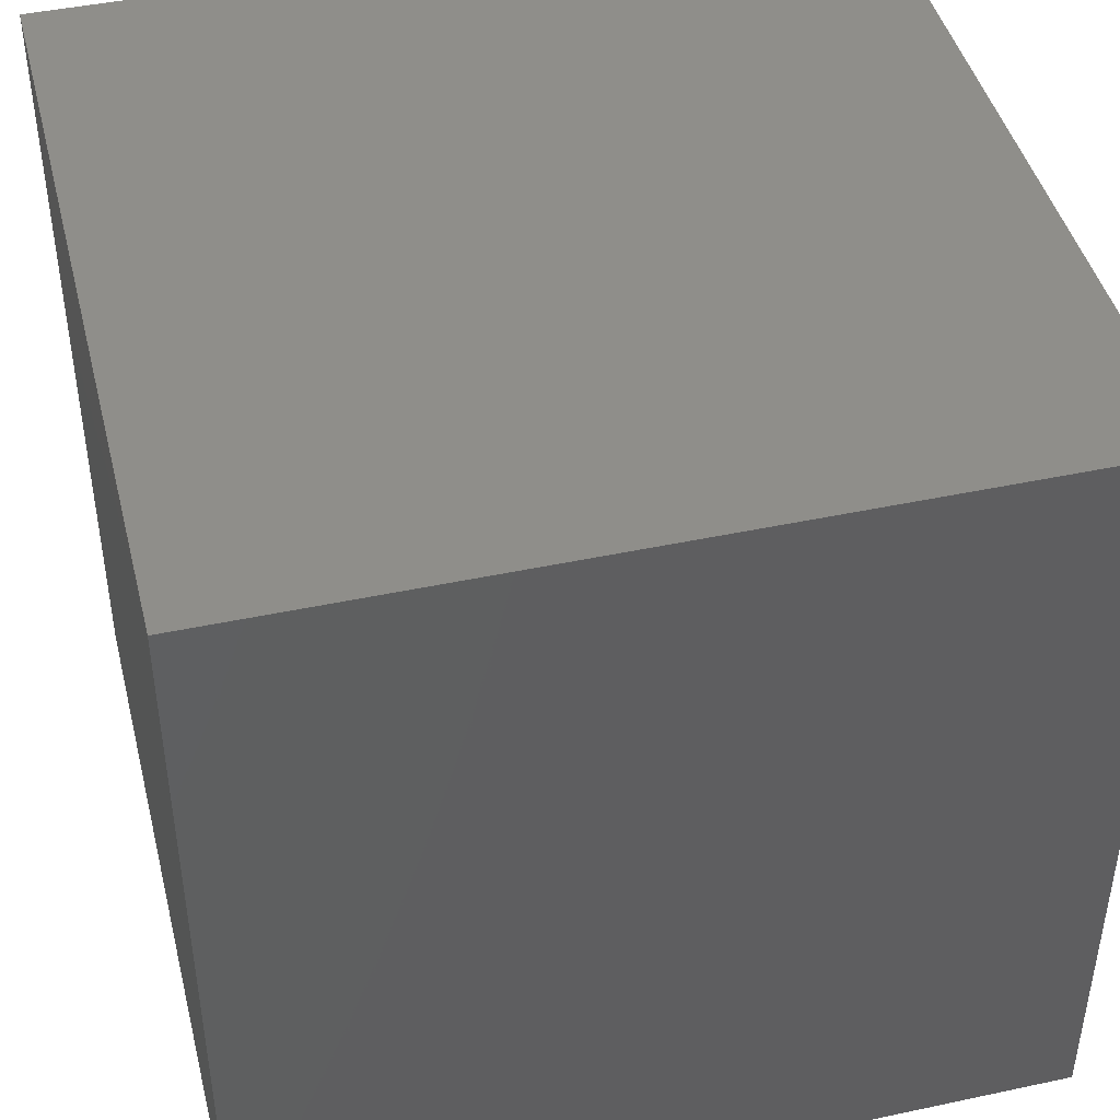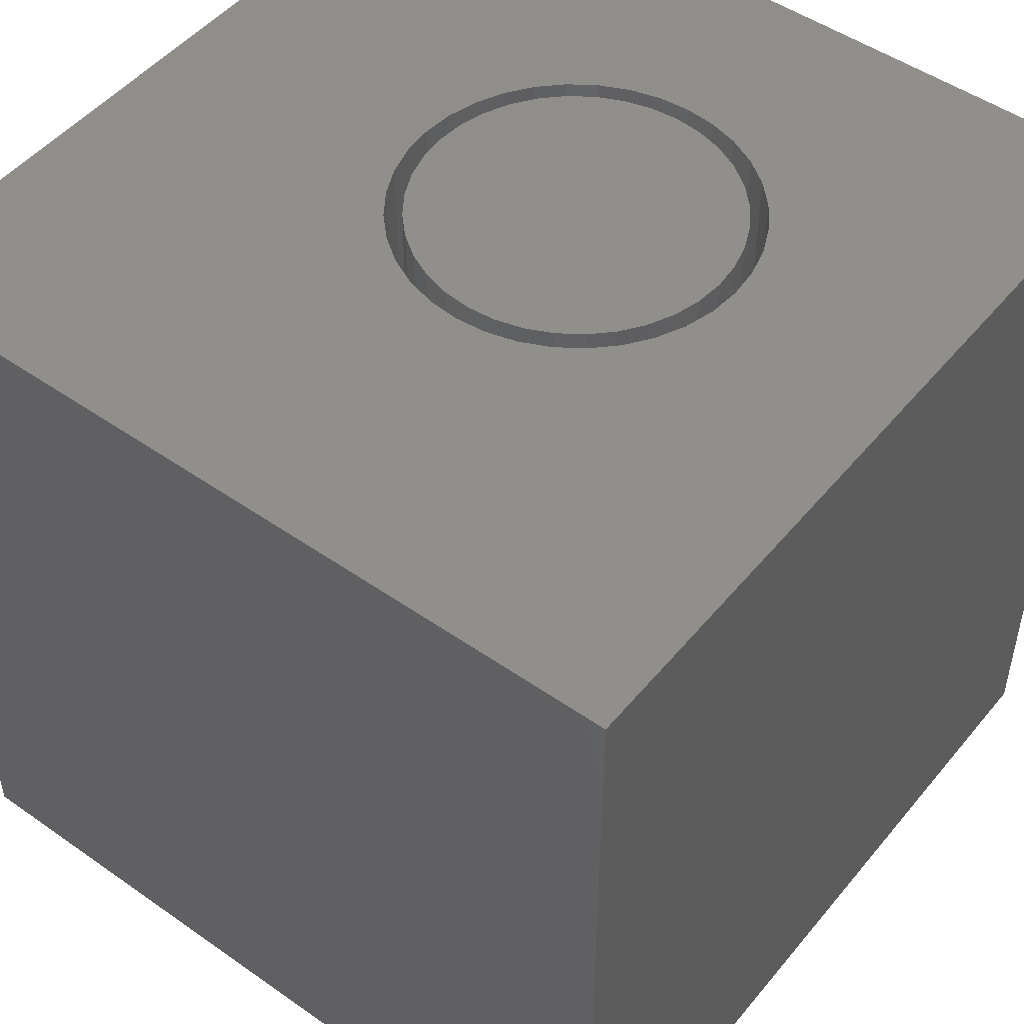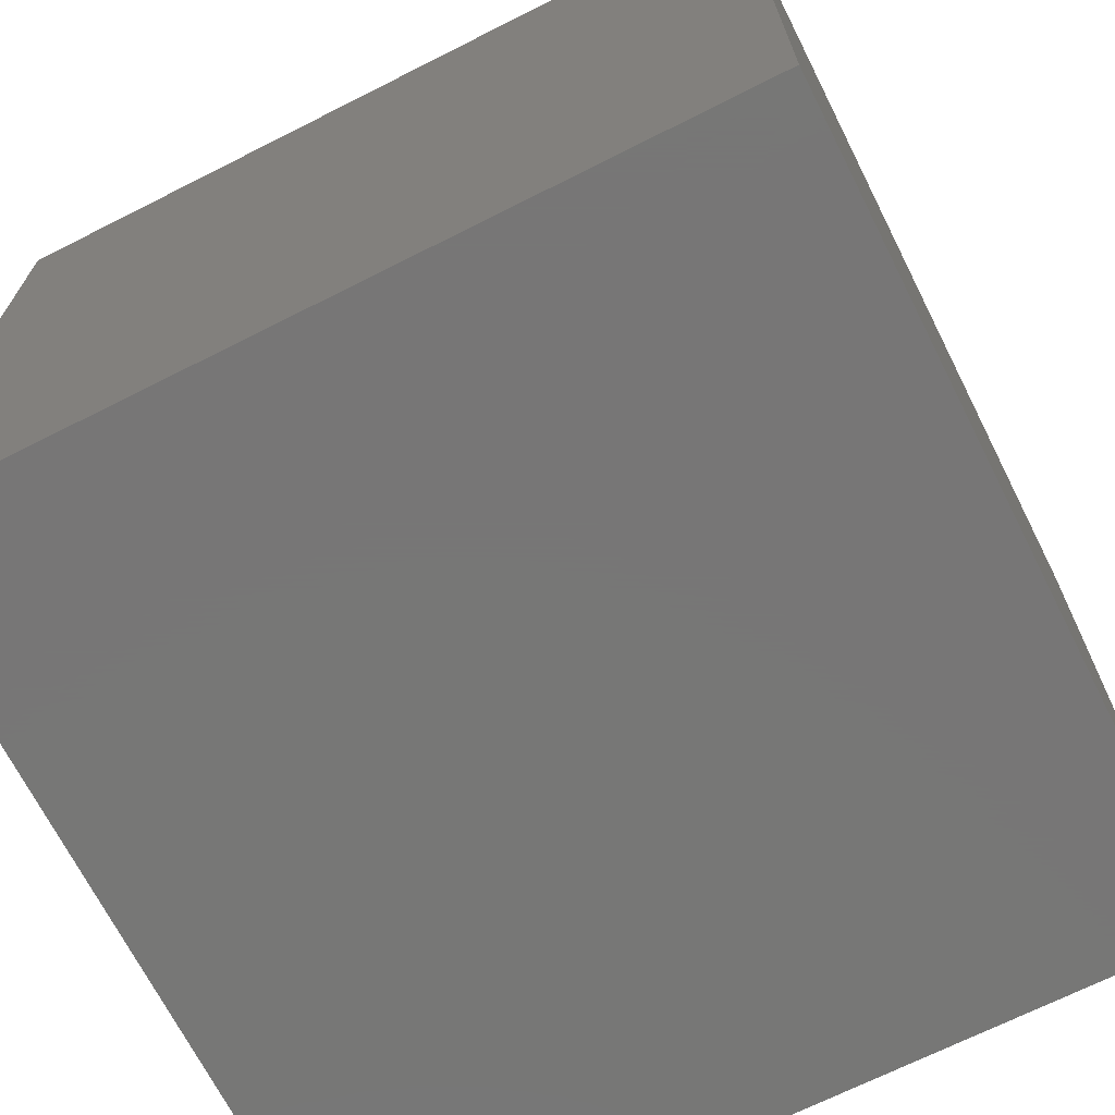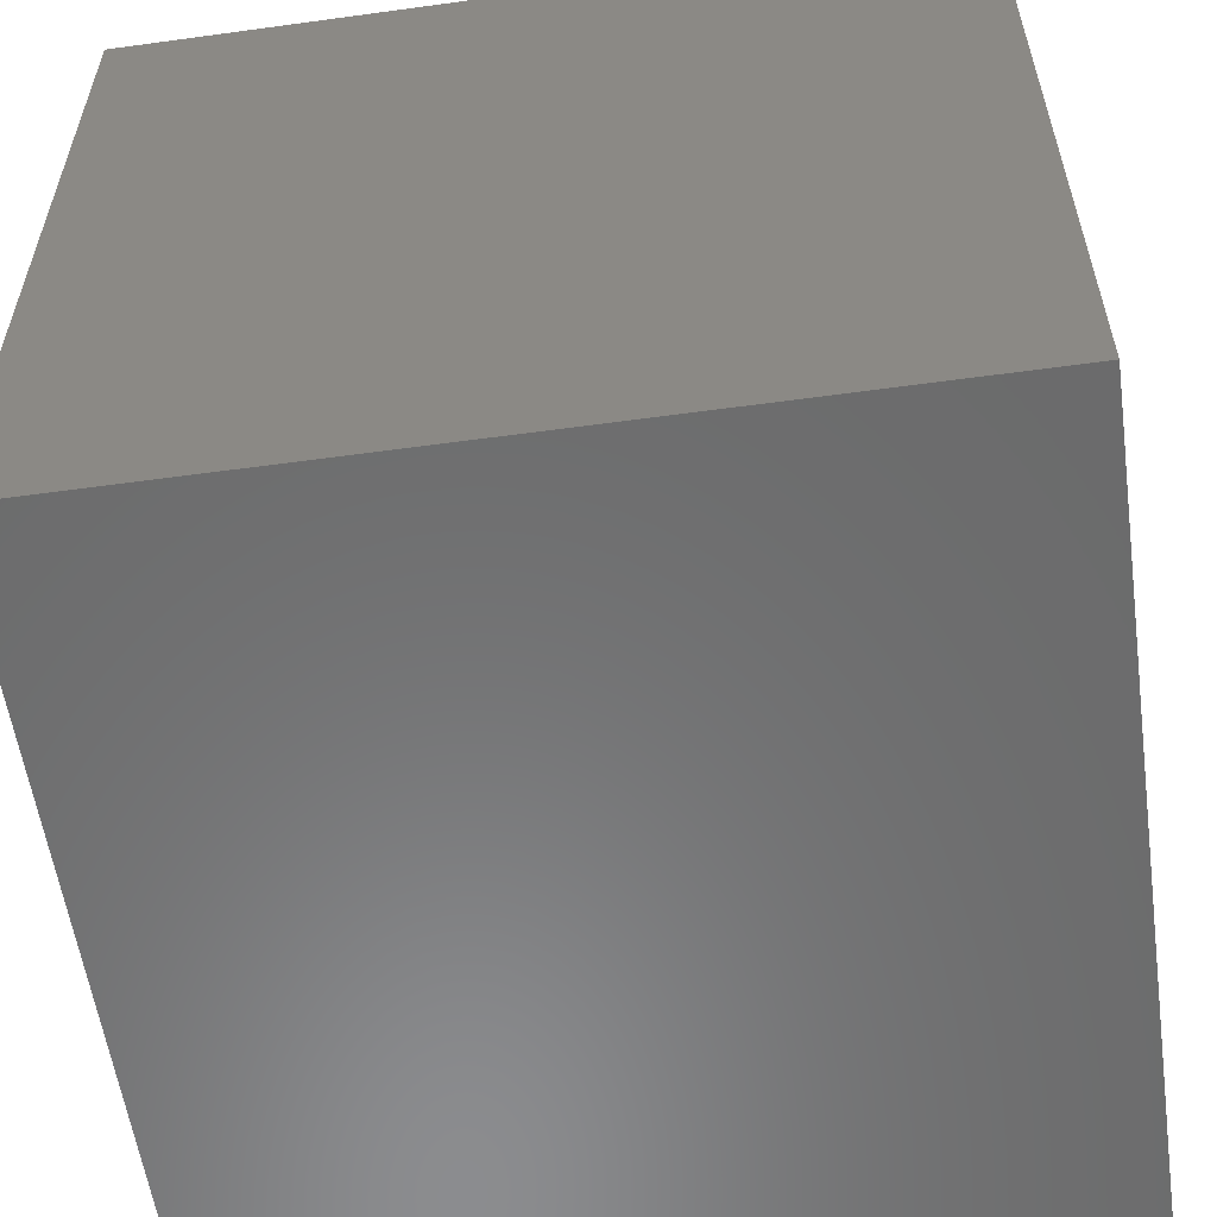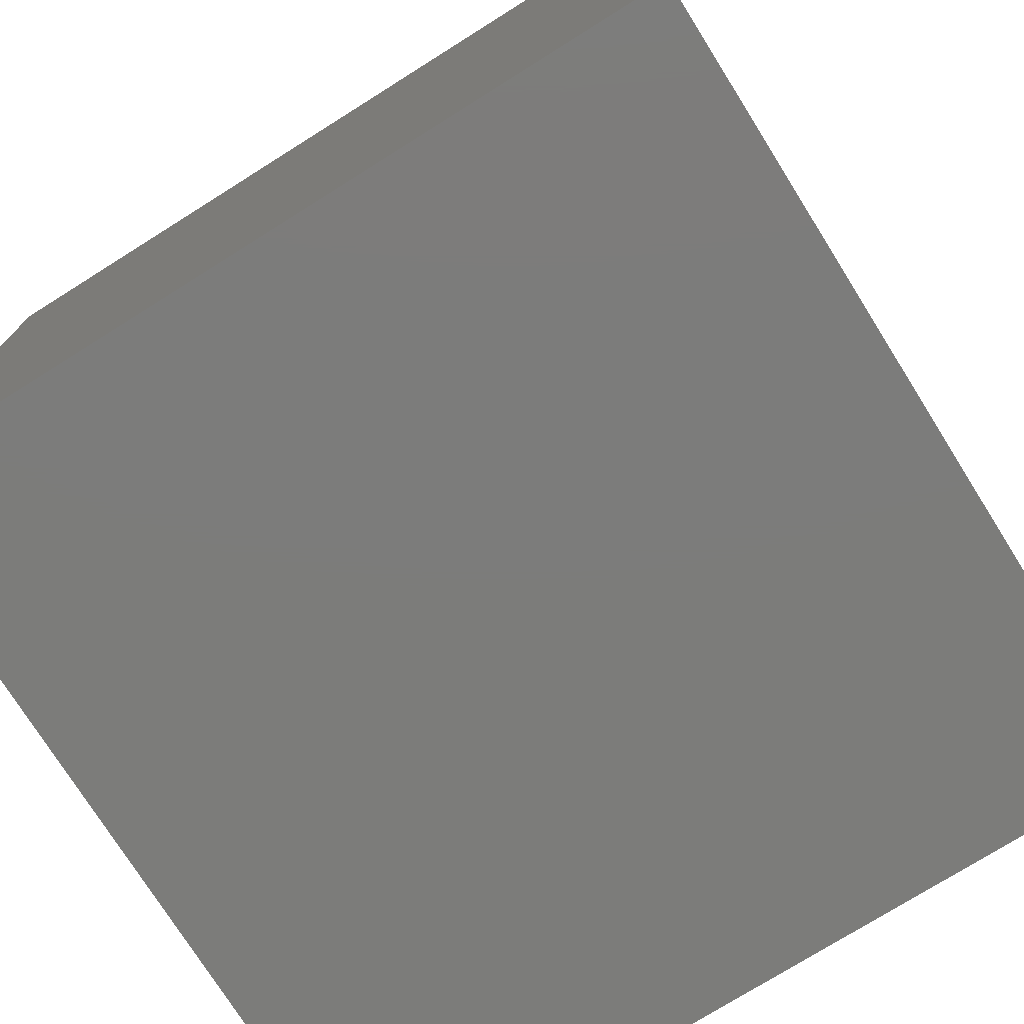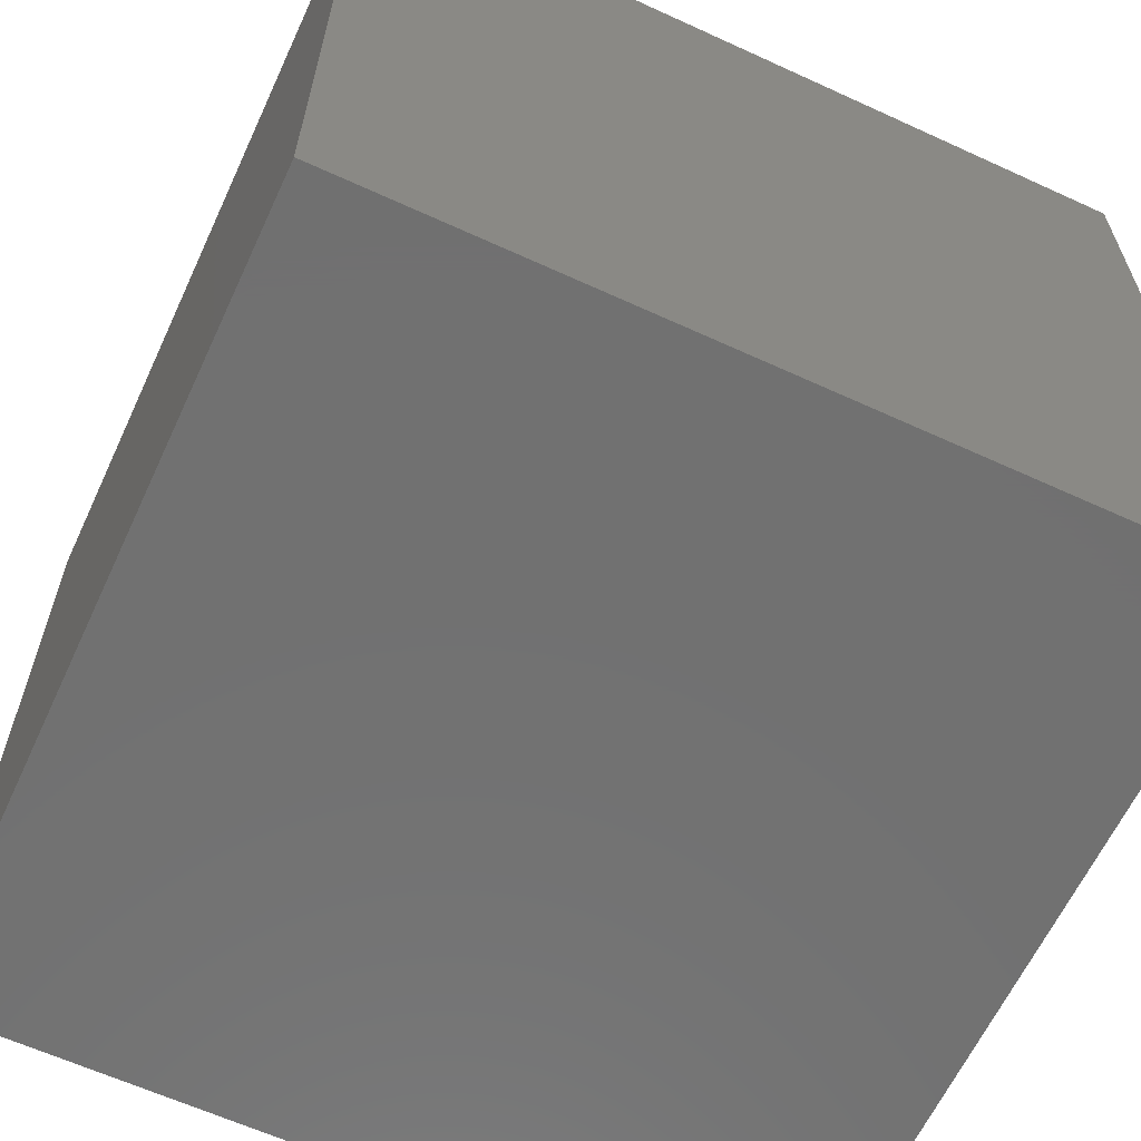
<metadata>
{"format":"stl","ext":"stl","renderer":"f3d","projection":"perspective","resolution":1024,"background":"white","views":[{"elev":44.4,"azim":166.0,"up":"+Y"},{"elev":49.3,"azim":-52.2,"up":"+Z"},{"elev":-69.2,"azim":-63.2,"up":"+Z"},{"elev":-57.4,"azim":-171.9,"up":"+Y"},{"elev":-75.3,"azim":-57.9,"up":"+Y"},{"elev":-62.9,"azim":65.1,"up":"+Z"}]}
</metadata>
<code>
# stl→obj: 152 verts, 300 faces
v 0 10 10
v 0 10 0
v 0 0 10
v 0 0 0
v 7.233 3.143 10
v 6.966 2.876 10
v 10 0 10
v 6.657 2.66 10
v 7.706 4.158 10
v 7.609 3.793 10
v 7.449 3.451 10
v 6.316 2.5 10
v 5.951 2.403 10
v 5.576 2.37 10
v 5.2 2.403 10
v 4.836 2.5 10
v 4.494 2.66 10
v 4.185 2.876 10
v 5.576 6.697 10
v 10 10 10
v 5.2 6.664 10
v 4.836 6.566 10
v 4.494 6.407 10
v 5.951 6.664 10
v 6.316 6.566 10
v 6.657 6.407 10
v 6.966 6.191 10
v 7.233 5.924 10
v 7.449 5.615 10
v 3.918 3.143 10
v 3.702 3.451 10
v 3.542 3.793 10
v 7.609 5.273 10
v 7.706 4.909 10
v 7.739 4.533 10
v 3.542 5.273 10
v 3.702 5.615 10
v 3.445 4.158 10
v 3.412 4.533 10
v 3.445 4.909 10
v 3.918 5.924 10
v 4.185 6.191 10
v 10 10 0
v 10 0 0
v 7.706 4.158 4.534
v 7.739 4.533 4.534
v 7.706 4.909 4.534
v 7.609 5.273 4.534
v 7.449 5.615 4.534
v 7.233 5.924 4.534
v 6.966 6.191 4.534
v 6.657 6.407 4.534
v 6.316 6.566 4.534
v 5.951 6.664 4.534
v 5.576 6.697 4.534
v 5.2 6.664 4.534
v 4.836 6.566 4.534
v 4.494 6.407 4.534
v 4.185 6.191 4.534
v 3.918 5.924 4.534
v 3.702 5.615 4.534
v 3.542 5.273 4.534
v 3.445 4.909 4.534
v 3.412 4.533 4.534
v 3.445 4.158 4.534
v 3.542 3.793 4.534
v 3.702 3.451 4.534
v 3.918 3.143 4.534
v 4.185 2.876 4.534
v 4.494 2.66 4.534
v 4.836 2.5 4.534
v 5.2 2.403 4.534
v 5.576 2.37 4.534
v 5.951 2.403 4.534
v 6.316 2.5 4.534
v 6.657 2.66 4.534
v 6.966 2.876 4.534
v 7.233 3.143 4.534
v 7.449 3.451 4.534
v 7.609 3.793 4.534
v 3.74 5.201 4.534
v 3.652 4.872 4.534
v 3.622 4.533 4.534
v 3.652 4.194 4.534
v 3.74 3.865 4.534
v 3.884 3.557 4.534
v 4.079 3.278 4.534
v 4.32 3.037 4.534
v 4.599 2.841 4.534
v 4.907 2.698 4.534
v 5.236 2.609 4.534
v 5.576 2.58 4.534
v 5.915 2.609 4.534
v 6.244 2.698 4.534
v 6.552 2.841 4.534
v 6.831 3.037 4.534
v 7.072 3.278 4.534
v 7.267 3.557 4.534
v 7.411 3.865 4.534
v 7.499 4.194 4.534
v 7.529 4.533 4.534
v 7.499 4.872 4.534
v 7.411 5.201 4.534
v 7.267 5.51 4.534
v 7.072 5.789 4.534
v 6.831 6.03 4.534
v 6.552 6.225 4.534
v 6.244 6.369 4.534
v 5.915 6.457 4.534
v 5.576 6.487 4.534
v 5.236 6.457 4.534
v 4.907 6.369 4.534
v 4.599 6.225 4.534
v 4.32 6.03 4.534
v 4.079 5.789 4.534
v 3.884 5.51 4.534
v 7.529 4.533 10
v 7.499 4.194 10
v 7.411 3.865 10
v 7.267 3.557 10
v 7.072 3.278 10
v 6.831 3.037 10
v 6.552 2.841 10
v 6.244 2.698 10
v 5.915 2.609 10
v 5.576 2.58 10
v 5.236 2.609 10
v 4.907 2.698 10
v 4.599 2.841 10
v 4.32 3.037 10
v 4.079 3.278 10
v 3.884 3.557 10
v 3.74 3.865 10
v 3.652 4.194 10
v 3.622 4.533 10
v 3.652 4.872 10
v 3.74 5.201 10
v 3.884 5.51 10
v 4.079 5.789 10
v 4.32 6.03 10
v 4.599 6.225 10
v 4.907 6.369 10
v 5.236 6.457 10
v 5.576 6.487 10
v 5.915 6.457 10
v 6.244 6.369 10
v 6.552 6.225 10
v 6.831 6.03 10
v 7.072 5.789 10
v 7.267 5.51 10
v 7.411 5.201 10
v 7.499 4.872 10
f 1 2 3
f 3 2 4
f 5 6 7
f 7 6 8
f 9 10 7
f 7 10 11
f 7 11 5
f 8 12 7
f 7 12 13
f 7 13 3
f 3 13 14
f 3 14 15
f 15 16 3
f 3 16 17
f 3 17 18
f 19 20 21
f 21 20 1
f 21 1 22
f 22 1 23
f 19 24 20
f 20 24 25
f 20 25 26
f 26 27 20
f 20 27 28
f 20 28 29
f 18 30 3
f 3 30 31
f 3 31 32
f 29 33 20
f 20 33 34
f 20 34 7
f 7 34 35
f 7 35 9
f 36 37 1
f 32 38 3
f 3 38 39
f 3 39 1
f 1 39 40
f 1 40 36
f 37 41 1
f 1 41 42
f 1 42 23
f 43 20 44
f 44 20 7
f 2 43 4
f 4 43 44
f 20 43 1
f 1 43 2
f 44 7 4
f 4 7 3
f 45 35 46
f 46 35 34
f 46 34 47
f 47 34 33
f 47 33 48
f 48 33 29
f 48 29 49
f 49 29 28
f 49 28 50
f 50 28 27
f 50 27 51
f 51 27 26
f 51 26 52
f 52 26 25
f 52 25 53
f 53 25 24
f 53 24 54
f 54 24 19
f 54 19 55
f 55 19 21
f 55 21 56
f 56 21 22
f 56 22 57
f 57 22 23
f 57 23 58
f 58 23 42
f 58 42 59
f 59 42 41
f 59 41 60
f 60 41 37
f 60 37 61
f 61 37 36
f 61 36 62
f 62 36 40
f 62 40 63
f 63 40 39
f 63 39 64
f 64 39 38
f 64 38 65
f 65 38 32
f 65 32 66
f 66 32 31
f 66 31 67
f 67 31 30
f 67 30 68
f 68 30 18
f 68 18 69
f 69 18 17
f 69 17 70
f 70 17 16
f 70 16 71
f 71 16 15
f 71 15 72
f 72 15 14
f 72 14 73
f 73 14 13
f 73 13 74
f 74 13 12
f 74 12 75
f 75 12 8
f 75 8 76
f 76 8 6
f 76 6 77
f 77 6 5
f 77 5 78
f 78 5 11
f 78 11 79
f 79 11 10
f 79 10 80
f 80 10 9
f 80 9 45
f 45 9 35
f 81 62 82
f 82 62 63
f 82 63 83
f 83 63 64
f 83 64 84
f 84 64 65
f 84 65 85
f 85 65 66
f 85 66 86
f 86 66 67
f 86 67 87
f 87 67 68
f 87 68 88
f 88 68 69
f 88 69 89
f 89 69 70
f 89 70 90
f 90 70 71
f 90 71 91
f 91 71 72
f 91 72 92
f 92 72 73
f 92 73 93
f 93 73 74
f 93 74 94
f 94 74 75
f 94 75 95
f 95 75 76
f 95 76 96
f 96 76 77
f 96 77 97
f 97 77 78
f 97 78 98
f 98 78 79
f 98 79 99
f 99 79 80
f 99 80 100
f 100 80 45
f 100 45 101
f 101 45 46
f 101 46 102
f 102 46 47
f 102 47 103
f 103 47 48
f 103 48 104
f 104 48 49
f 104 49 105
f 105 49 50
f 105 50 106
f 106 50 51
f 106 51 107
f 107 51 52
f 107 52 108
f 108 52 53
f 108 53 109
f 109 53 54
f 109 54 110
f 110 54 55
f 110 55 111
f 111 55 56
f 111 56 112
f 112 56 57
f 112 57 113
f 113 57 58
f 113 58 114
f 114 58 59
f 114 59 115
f 115 59 60
f 115 60 116
f 116 60 61
f 116 61 81
f 81 61 62
f 102 117 101
f 101 117 118
f 101 118 100
f 100 118 119
f 100 119 99
f 99 119 120
f 99 120 98
f 98 120 121
f 98 121 97
f 97 121 122
f 97 122 96
f 96 122 123
f 96 123 95
f 95 123 124
f 95 124 94
f 94 124 125
f 94 125 93
f 93 125 126
f 93 126 92
f 92 126 127
f 92 127 91
f 91 127 128
f 91 128 90
f 90 128 129
f 90 129 89
f 89 129 130
f 89 130 88
f 88 130 131
f 88 131 87
f 87 131 132
f 87 132 86
f 86 132 133
f 86 133 85
f 85 133 134
f 85 134 84
f 84 134 135
f 84 135 83
f 83 135 136
f 83 136 82
f 82 136 137
f 82 137 81
f 81 137 138
f 81 138 116
f 116 138 139
f 116 139 115
f 115 139 140
f 115 140 114
f 114 140 141
f 114 141 113
f 113 141 142
f 113 142 112
f 112 142 143
f 112 143 111
f 111 143 144
f 111 144 110
f 110 144 145
f 110 145 109
f 109 145 146
f 109 146 108
f 108 146 147
f 108 147 107
f 107 147 148
f 107 148 106
f 106 148 149
f 106 149 105
f 105 149 150
f 105 150 104
f 104 150 151
f 104 151 103
f 103 151 152
f 103 152 102
f 102 152 117
f 143 127 126
f 120 119 143
f 143 119 118
f 143 118 117
f 143 142 127
f 127 142 141
f 127 141 128
f 126 125 143
f 143 125 124
f 143 124 123
f 145 151 146
f 146 151 150
f 150 149 146
f 146 149 148
f 146 148 147
f 117 152 143
f 143 152 151
f 143 151 144
f 144 151 145
f 123 122 143
f 143 122 121
f 143 121 120
f 131 130 141
f 141 130 129
f 141 129 128
f 131 141 132
f 132 141 140
f 132 140 139
f 139 138 132
f 132 138 137
f 132 137 136
f 136 135 132
f 132 135 134
f 132 134 133

</code>
